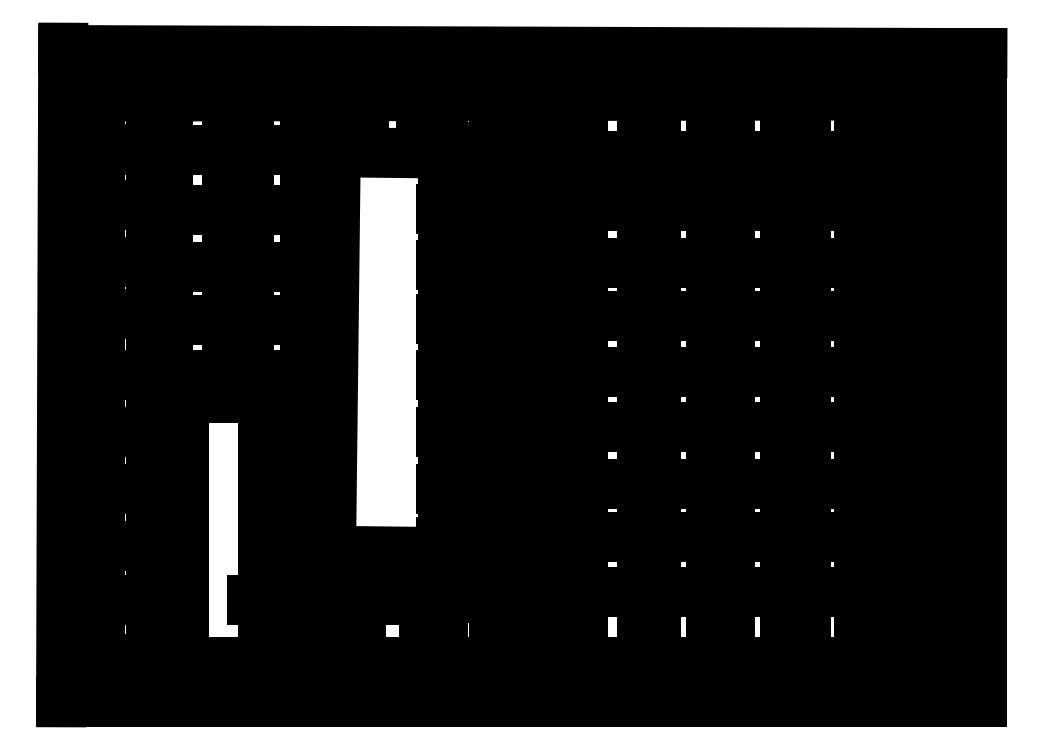
<metadata>
{"format":"dxf","ext":"dxf","renderer":"ezdxf+matplotlib","layout":"modelspace","background":"white","min_lineweight":24,"dpi":150}
</metadata>
<code>
0
SECTION
2
ENTITIES
0
POINT
8
人間完了 v1_Sketch2
10
-93.19
20
66.81
30
0
0
POINT
8
人間完了 v1_Sketch2
10
-93.63
20
-65.84
30
0
0
POINT
8
人間完了 v1_Sketch2
10
93.09
20
-65.84
30
0
0
POINT
8
人間完了 v1_Sketch2
10
0
20
0
30
0
0
POINT
8
人間完了 v1_Sketch2
10
93.09
20
65.72
30
0
0
LINE
8
人間完了 v1_Sketch2
10
93.09
20
-65.84
30
0
11
93.09
21
65.72
31
0
0
LINE
8
人間完了 v1_Sketch2
10
4.58
20
23.98
30
0
11
1.79
21
27.05
31
0
0
LINE
8
人間完了 v1_Sketch2
10
-84.41
20
46.24
30
0
11
-84
21
46.24
31
0
0
LINE
8
人間完了 v1_Sketch2
10
-93.63
20
-65.84
30
0
11
93.09
21
-65.84
31
0
0
LINE
8
人間完了 v1_Sketch2
10
-1.443
20
-4.789
30
0
11
4.58
21
-4.789
31
0
0
LINE
8
人間完了 v1_Sketch2
10
4.58
20
57.04
30
0
11
4.58
21
-57.72
31
0
0
LINE
8
人間完了 v1_Sketch2
10
-1.443
20
33.21
30
0
11
-1.443
21
-57.72
31
0
0
LINE
8
人間完了 v1_Sketch2
10
4.58
20
-5.086
30
0
11
-1.443
21
-5.086
31
0
0
LINE
8
人間完了 v1_Sketch2
10
93.09
20
65.72
30
0
11
-93.19
21
66.34
31
0
0
LINE
8
人間完了 v1_Sketch2
10
-1.443
20
28.8
30
0
11
-1
21
28.8
31
0
0
LINE
8
人間完了 v1_Sketch2
10
1.79
20
27.05
30
0
11
-1.443
21
24.47
31
0
0
LINE
8
人間完了 v1_Sketch2
10
-1.443
20
-5.086
30
0
11
-1.443
21
-4.789
31
0
0
LINE
8
人間完了 v1_Sketch2
10
1.79
20
28.03
30
0
11
-1.443
21
25.44
31
0
0
LINE
8
人間完了 v1_Sketch2
10
-1.474
20
57.04
30
0
11
-1.443
21
33.21
31
0
0
LINE
8
人間完了 v1_Sketch2
10
85.65
20
57.15
30
0
11
-85.75
21
56.93
31
0
0
LINE
8
人間完了 v1_Sketch2
10
-85.75
20
56.93
30
0
11
-85.75
21
-57.72
31
0
0
LINE
8
人間完了 v1_Sketch2
10
85.65
20
-57.72
30
0
11
85.65
21
57.15
31
0
0
LINE
8
人間完了 v1_Sketch2
10
4.58
20
-3.74
30
0
11
4.58
21
-4.255
31
0
0
LINE
8
人間完了 v1_Sketch2
10
4.58
20
-4.255
30
0
11
-1.443
21
-4.255
31
0
0
LINE
8
人間完了 v1_Sketch2
10
4.58
20
-4.789
30
0
11
4.58
21
-5.086
31
0
0
LINE
8
人間完了 v1_Sketch2
10
-93.19
20
66.81
30
0
11
-93.63
21
-65.84
31
0
0
LINE
8
人間完了 v1_Sketch2
10
-1.443
20
-3.74
30
0
11
4.58
21
-3.74
31
0
0
LINE
8
人間完了 v1_Sketch2
10
-1.443
20
-4.255
30
0
11
-1.443
21
-3.74
31
0
0
LINE
8
人間完了 v1_Sketch2
10
4.58
20
25.41
30
0
11
1.79
21
28.03
31
0
0
LINE
8
人間完了 v1_Sketch2
10
-85.75
20
46.24
30
0
11
-85
21
46.24
31
0
0
LINE
8
人間完了 v1_Sketch2
10
-1
20
28.8
30
0
11
4.58
21
28.8
31
0
0
LINE
8
人間完了 v1_Sketch2
10
-85.75
20
-57.72
30
0
11
85.65
21
-57.72
31
0
0
POINT
8
人間完了 v1_Sketch3
10
0
20
0
30
0
0
LINE
8
人間完了 v1_Sketch3
10
57.29
20
57.44
30
0
11
57.29
21
-57.95
31
0
0
LINE
8
人間完了 v1_Sketch3
10
52.99
20
57.44
30
0
11
52.99
21
-57.95
31
0
0
LINE
8
人間完了 v1_Sketch3
10
41.88
20
57.44
30
0
11
41.88
21
-57.95
31
0
0
LINE
8
人間完了 v1_Sketch3
10
81.86
20
46.44
30
0
11
81.86
21
47.5
31
0
0
LINE
8
人間完了 v1_Sketch3
10
81.86
20
51.07
30
0
11
81.86
21
52
31
0
0
LINE
8
人間完了 v1_Sketch3
10
81.86
20
52.48
30
0
11
81.86
21
53.5
31
0
0
LINE
8
人間完了 v1_Sketch3
10
68.04
20
57.44
30
0
11
68.04
21
-57.95
31
0
0
LINE
8
人間完了 v1_Sketch3
10
81.86
20
49.65
30
0
11
81.86
21
50.5
31
0
0
LINE
8
人間完了 v1_Sketch3
10
38.12
20
57.44
30
0
11
38.12
21
-57.95
31
0
0
LINE
8
人間完了 v1_Sketch3
10
27.01
20
57.44
30
0
11
27.01
21
-57.95
31
0
0
LINE
8
人間完了 v1_Sketch3
10
24.14
20
57.44
30
0
11
24.14
21
-57.95
31
0
0
LINE
8
人間完了 v1_Sketch3
10
72.19
20
52.24
30
0
11
72.19
21
51.5
31
0
0
LINE
8
人間完了 v1_Sketch3
10
72.19
20
57.44
30
0
11
72.19
21
56.5
31
0
0
LINE
8
人間完了 v1_Sketch3
10
72.19
20
53.95
30
0
11
72.19
21
53.18
31
0
0
LINE
8
人間完了 v1_Sketch3
10
72.19
20
55.69
30
0
11
72.19
21
55
31
0
0
LINE
8
人間完了 v1_Sketch3
10
72.19
20
50.5
30
0
11
72.19
21
50
31
0
0
LINE
8
人間完了 v1_Sketch3
10
72.19
20
47.1
30
0
11
72.19
21
46.24
31
0
0
LINE
8
人間完了 v1_Sketch3
10
73.16
20
46.44
30
0
11
74.23
21
46.44
31
0
0
LINE
8
人間完了 v1_Sketch3
10
72.19
20
48.85
30
0
11
72.19
21
48.17
31
0
0
LINE
8
人間完了 v1_Sketch3
10
74.9
20
46.44
30
0
11
76
21
46.44
31
0
0
LINE
8
人間完了 v1_Sketch3
10
76.7
20
46.44
30
0
11
77.77
21
46.44
31
0
0
LINE
8
人間完了 v1_Sketch3
10
80.19
20
46.44
30
0
11
81.33
21
46.44
31
0
0
LINE
8
人間完了 v1_Sketch3
10
81.86
20
48.09
30
0
11
81.86
21
49
31
0
0
LINE
8
人間完了 v1_Sketch3
10
81.86
20
54.33
30
0
11
81.86
21
55.5
31
0
0
LINE
8
人間完了 v1_Sketch3
10
81.86
20
56.13
30
0
11
81.86
21
57.5
31
0
0
LINE
8
人間完了 v1_Sketch3
10
78.46
20
46.44
30
0
11
79.5
21
46.44
31
0
0
LINE
8
人間完了 v1_Sketch3
10
-75.33
20
12.95
30
0
11
-85
21
12.95
31
0
0
LINE
8
人間完了 v1_Sketch3
10
-16.32
20
-57.72
30
0
11
-16.32
21
56.99
31
0
0
LINE
8
人間完了 v1_Sketch3
10
-72.05
20
57.88
30
0
11
-72.05
21
-57.06
31
0
0
LINE
8
人間完了 v1_Sketch3
10
-75.33
20
0.4099
30
0
11
-85
21
0.4099
31
0
0
LINE
8
人間完了 v1_Sketch3
10
-75.33
20
-57.06
30
0
11
-72.6
21
-57.06
31
0
0
LINE
8
人間完了 v1_Sketch3
10
72.19
20
-57
30
0
11
72.19
21
46.24
31
0
0
LINE
8
人間完了 v1_Sketch3
10
-55.63
20
0.4099
30
0
11
-60
21
0.4099
31
0
0
LINE
8
人間完了 v1_Sketch3
10
-75.33
20
23.36
30
0
11
-85
21
23.36
31
0
0
LINE
8
人間完了 v1_Sketch3
10
-75.33
20
-11.06
30
0
11
-85
21
-11.06
31
0
0
LINE
8
人間完了 v1_Sketch3
10
-75.33
20
-45.18
30
0
11
-85
21
-45.18
31
0
0
LINE
8
人間完了 v1_Sketch3
10
-60
20
0.4099
30
0
11
-72.05
21
0.4099
31
0
0
LINE
8
人間完了 v1_Sketch3
10
81.86
20
-45
30
0
11
81.86
21
-57
31
0
0
LINE
8
人間完了 v1_Sketch3
10
-44.14
20
-57.72
30
0
11
-40
21
-57.72
31
0
0
LINE
8
人間完了 v1_Sketch3
10
12.14
20
57.44
30
0
11
12.14
21
-57.95
31
0
0
LINE
8
人間完了 v1_Sketch3
10
-55.63
20
57.44
30
0
11
-55.63
21
0.4099
31
0
0
LINE
8
人間完了 v1_Sketch3
10
-75.33
20
-22.69
30
0
11
-85
21
-22.69
31
0
0
LINE
8
人間完了 v1_Sketch3
10
-44.14
20
-45.18
30
0
11
-55
21
-45.18
31
0
0
LINE
8
人間完了 v1_Sketch3
10
-55.63
20
0.4099
30
0
11
-44.14
21
0.4099
31
0
0
LINE
8
人間完了 v1_Sketch3
10
-5.927
20
-57.72
30
0
11
-16.32
21
-57.72
31
0
0
LINE
8
人間完了 v1_Sketch3
10
-32.92
20
-57.72
30
0
11
-32.92
21
-42.83
31
0
0
LINE
8
人間完了 v1_Sketch3
10
-75.33
20
-57.06
30
0
11
-85
21
-57.06
31
0
0
LINE
8
人間完了 v1_Sketch3
10
-60
20
0.4099
30
0
11
-60
21
57.85
31
0
0
LINE
8
人間完了 v1_Sketch3
10
-60
20
11.59
30
0
11
-72.05
21
11.59
31
0
0
LINE
8
人間完了 v1_Sketch3
10
-75.33
20
-34.16
30
0
11
-85
21
-34.16
31
0
0
LINE
8
人間完了 v1_Sketch3
10
-32.92
20
-42.83
30
0
11
-32.92
21
-40
31
0
0
LINE
8
人間完了 v1_Sketch3
10
81.86
20
46.44
30
0
11
81.86
21
2
31
0
0
LINE
8
人間完了 v1_Sketch3
10
-75.33
20
46.16
30
0
11
-85
21
46.16
31
0
0
LINE
8
人間完了 v1_Sketch3
10
-44.14
20
57.85
30
0
11
-44.14
21
-57.72
31
0
0
LINE
8
人間完了 v1_Sketch3
10
81.86
20
1.416
30
0
11
81.86
21
-0.2572
31
0
0
LINE
8
人間完了 v1_Sketch3
10
-85
20
35
30
0
11
-75.33
21
35
31
0
0
LINE
8
人間完了 v1_Sketch3
10
81.86
20
-0.2572
30
0
11
81.86
21
-45
31
0
0
LINE
8
人間完了 v1_Sketch3
10
-16.32
20
56.99
30
0
11
-5.927
21
57.09
31
0
0
LINE
8
人間完了 v1_Sketch3
10
-55.63
20
11.59
30
0
11
-44.14
21
11.59
31
0
0
LINE
8
人間完了 v1_Sketch3
10
-20
20
-45.18
30
0
11
-32.92
21
-45.18
31
0
0
LINE
8
人間完了 v1_Sketch3
10
-40
20
-57.72
30
0
11
-40
21
57.59
31
0
0
LINE
8
人間完了 v1_Sketch3
10
-20
20
-57.72
30
0
11
-32.92
21
-57.72
31
0
0
LINE
8
人間完了 v1_Sketch3
10
-20
20
-40
30
0
11
-20
21
-57.72
31
0
0
LINE
8
人間完了 v1_Sketch3
10
-5.927
20
57.09
30
0
11
-5.927
21
-57.72
31
0
0
LINE
8
人間完了 v1_Sketch3
10
-75.33
20
57.88
30
0
11
-75.33
21
-57.06
31
0
0
POINT
8
人間完了 v1_Sketch4
10
0
20
0
30
0
0
LINE
8
人間完了 v1_Sketch4
10
-55
20
22.3
30
0
11
-45
21
22.3
31
0
0
LINE
8
人間完了 v1_Sketch4
10
67.93
20
-32.44
30
0
11
57.5
21
-32.44
31
0
0
LINE
8
人間完了 v1_Sketch4
10
-71.86
20
22.3
30
0
11
-60
21
22.3
31
0
0
LINE
8
人間完了 v1_Sketch4
10
-71.95
20
34
30
0
11
-60
21
34
31
0
0
LINE
8
人間完了 v1_Sketch4
10
-55
20
46.18
30
0
11
-44.08
21
46.18
31
0
0
LINE
8
人間完了 v1_Sketch4
10
-32.19
20
57.41
30
0
11
-32.19
21
51.7
31
0
0
LINE
8
人間完了 v1_Sketch4
10
-16.59
20
46.66
30
0
11
-5
21
46.66
31
0
0
LINE
8
人間完了 v1_Sketch4
10
-16.59
20
22.78
30
0
11
-6.224
21
22.78
31
0
0
LINE
8
人間完了 v1_Sketch4
10
-16.59
20
0.5214
30
0
11
-6.224
21
0.5214
31
0
0
LINE
8
人間完了 v1_Sketch4
10
-55
20
34
30
0
11
-45
21
34
31
0
0
LINE
8
人間完了 v1_Sketch4
10
-72.05
20
46.18
30
0
11
-60
21
46.18
31
0
0
LINE
8
人間完了 v1_Sketch4
10
-16.59
20
34.1
30
0
11
-5
21
34.1
31
0
0
LINE
8
人間完了 v1_Sketch4
10
-16.59
20
-10.98
30
0
11
-6.224
21
-10.98
31
0
0
LINE
8
人間完了 v1_Sketch4
10
-16.59
20
-22.63
30
0
11
-6.224
21
-22.63
31
0
0
LINE
8
人間完了 v1_Sketch4
10
-16.59
20
11.84
30
0
11
-6.224
21
11.84
31
0
0
LINE
8
人間完了 v1_Sketch4
10
-16.59
20
-44.71
30
0
11
-6.224
21
-44.71
31
0
0
LINE
8
人間完了 v1_Sketch4
10
27.25
20
-43.58
30
0
11
38.29
21
-43.58
31
0
0
LINE
8
人間完了 v1_Sketch4
10
-20.68
20
57.41
30
0
11
-20.68
21
51.7
31
0
0
LINE
8
人間完了 v1_Sketch4
10
57.3
20
-43.58
30
0
11
67.72
21
-43.58
31
0
0
LINE
8
人間完了 v1_Sketch4
10
72.22
20
-43.58
30
0
11
81.21
21
-43.58
31
0
0
LINE
8
人間完了 v1_Sketch4
10
-16.59
20
-33.26
30
0
11
-6.224
21
-33.26
31
0
0
LINE
8
人間完了 v1_Sketch4
10
41.86
20
-43.58
30
0
11
53
21
-43.58
31
0
0
LINE
8
人間完了 v1_Sketch4
10
11.92
20
-43.58
30
0
11
23.47
21
-43.58
31
0
0
LINE
8
人間完了 v1_Sketch4
10
81.21
20
-32.44
30
0
11
72.22
21
-32.44
31
0
0
LINE
8
人間完了 v1_Sketch4
10
11.82
20
-21.51
30
0
11
23.57
21
-21.51
31
0
0
LINE
8
人間完了 v1_Sketch4
10
53.21
20
-9.959
30
0
11
41.97
21
-9.959
31
0
0
LINE
8
人間完了 v1_Sketch4
10
57.19
20
12.42
30
0
11
68.03
21
12.42
31
0
0
LINE
8
人間完了 v1_Sketch4
10
25
20
-32.44
30
0
11
11.92
21
-32.44
31
0
0
LINE
8
人間完了 v1_Sketch4
10
38.49
20
-9.959
30
0
11
27.25
21
-9.959
31
0
0
LINE
8
人間完了 v1_Sketch4
10
12.02
20
1.079
30
0
11
24.08
21
1.079
31
0
0
LINE
8
人間完了 v1_Sketch4
10
72.42
20
34.7
30
0
11
82.03
21
34.7
31
0
0
LINE
8
人間完了 v1_Sketch4
10
53.21
20
-32.44
30
0
11
41.86
21
-32.44
31
0
0
LINE
8
人間完了 v1_Sketch4
10
72.52
20
23.15
30
0
11
81.72
21
23.15
31
0
0
LINE
8
人間完了 v1_Sketch4
10
27.15
20
-21.51
30
0
11
38.29
21
-21.51
31
0
0
LINE
8
人間完了 v1_Sketch4
10
27.15
20
44.92
30
0
11
38.18
21
44.92
31
0
0
LINE
8
人間完了 v1_Sketch4
10
57.6
20
34.7
30
0
11
67.41
21
34.7
31
0
0
LINE
8
人間完了 v1_Sketch4
10
41.76
20
23.15
30
0
11
52.7
21
23.15
31
0
0
LINE
8
人間完了 v1_Sketch4
10
11.61
20
23.15
30
0
11
23.88
21
23.15
31
0
0
LINE
8
人間完了 v1_Sketch4
10
11.82
20
34.7
30
0
11
23.37
21
34.7
31
0
0
LINE
8
人間完了 v1_Sketch4
10
72.52
20
1.079
30
0
11
81.21
21
1.079
31
0
0
LINE
8
人間完了 v1_Sketch4
10
57.19
20
44.92
30
0
11
68.13
21
44.92
31
0
0
LINE
8
人間完了 v1_Sketch4
10
26.84
20
34.7
30
0
11
38.18
21
34.7
31
0
0
LINE
8
人間完了 v1_Sketch4
10
24.08
20
-9.959
30
0
11
12.02
21
-9.959
31
0
0
LINE
8
人間完了 v1_Sketch4
10
41.86
20
12.42
30
0
11
52.9
21
12.42
31
0
0
LINE
8
人間完了 v1_Sketch4
10
81.72
20
-9.959
30
0
11
72.01
21
-9.959
31
0
0
LINE
8
人間完了 v1_Sketch4
10
11.82
20
44.92
30
0
11
23.77
21
44.92
31
0
0
LINE
8
人間完了 v1_Sketch4
10
41.56
20
-21.51
30
0
11
53
21
-21.51
31
0
0
LINE
8
人間完了 v1_Sketch4
10
72.01
20
-21.51
30
0
11
81.72
21
-21.51
31
0
0
LINE
8
人間完了 v1_Sketch4
10
41.86
20
1.079
30
0
11
53.11
21
1.079
31
0
0
LINE
8
人間完了 v1_Sketch4
10
57.3
20
1.079
30
0
11
67.93
21
1.079
31
0
0
LINE
8
人間完了 v1_Sketch4
10
38.49
20
-32.44
30
0
11
27.15
21
-32.44
31
0
0
LINE
8
人間完了 v1_Sketch4
10
26.84
20
1.079
30
0
11
38.29
21
1.079
31
0
0
LINE
8
人間完了 v1_Sketch4
10
27.15
20
12.42
30
0
11
38.08
21
12.42
31
0
0
LINE
8
人間完了 v1_Sketch4
10
57.5
20
23.15
30
0
11
67.62
21
23.15
31
0
0
LINE
8
人間完了 v1_Sketch4
10
11.82
20
12.42
30
0
11
24.08
21
12.42
31
0
0
LINE
8
人間完了 v1_Sketch4
10
67.82
20
-9.959
30
0
11
57.5
21
-9.959
31
0
0
LINE
8
人間完了 v1_Sketch4
10
72.32
20
12.42
30
0
11
81.52
21
12.42
31
0
0
LINE
8
人間完了 v1_Sketch4
10
41.66
20
44.92
30
0
11
53.31
21
44.92
31
0
0
LINE
8
人間完了 v1_Sketch4
10
26.84
20
23.15
30
0
11
37.98
21
23.15
31
0
0
LINE
8
人間完了 v1_Sketch4
10
57.4
20
-21.51
30
0
11
67.82
21
-21.51
31
0
0
LINE
8
人間完了 v1_Sketch4
10
41.66
20
34.7
30
0
11
52.8
21
34.7
31
0
0
POINT
8
人間完了 v1_Sketch5
10
0
20
0
30
0
0
POINT
8
人間完了 v1_Sketch5
10
-25.9
20
-35.29
30
0
0
LINE
8
人間完了 v1_Sketch5
10
-68.62
20
-4.125
30
0
11
-68.62
21
-58.21
31
0
0
LINE
8
人間完了 v1_Sketch5
10
-52.71
20
-4.125
30
0
11
-68.62
21
-4.125
31
0
0
LINE
8
人間完了 v1_Sketch5
10
-38.92
20
-35.14
30
0
11
-12.88
21
-35.45
31
0
0
LINE
8
人間完了 v1_Sketch5
10
-12.88
20
-35.45
30
0
11
-11.92
21
45.32
31
0
0
LINE
8
人間完了 v1_Sketch5
10
-11.92
20
45.32
30
0
11
-37.96
21
45.63
31
0
0
LINE
8
人間完了 v1_Sketch5
10
-68.62
20
-58.21
30
0
11
-52.71
21
-58.21
31
0
0
LINE
8
人間完了 v1_Sketch5
10
-52.71
20
-58.21
30
0
11
-52.71
21
-4.125
31
0
0
LINE
8
人間完了 v1_Sketch5
10
-37.96
20
45.63
30
0
11
-38.92
21
-35.14
31
0
0
ENDSEC
0
EOF

</code>
